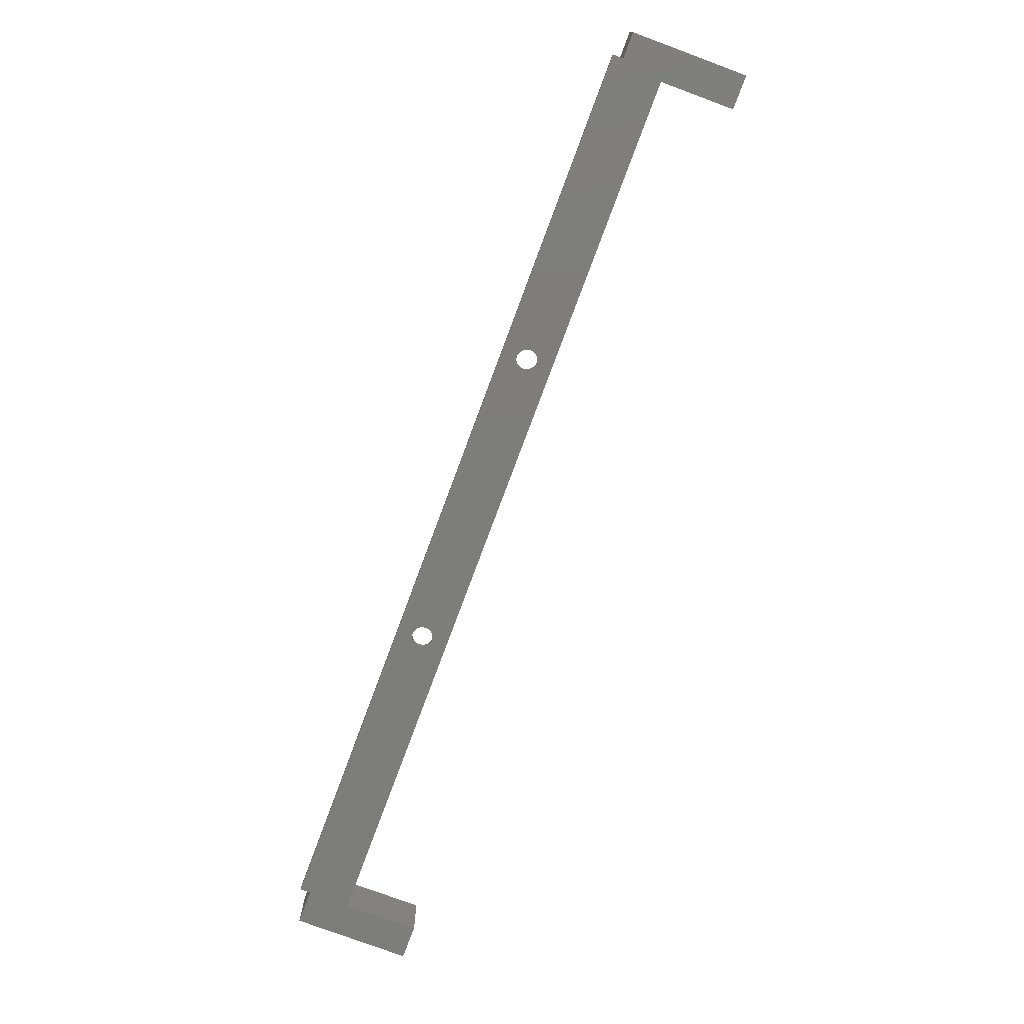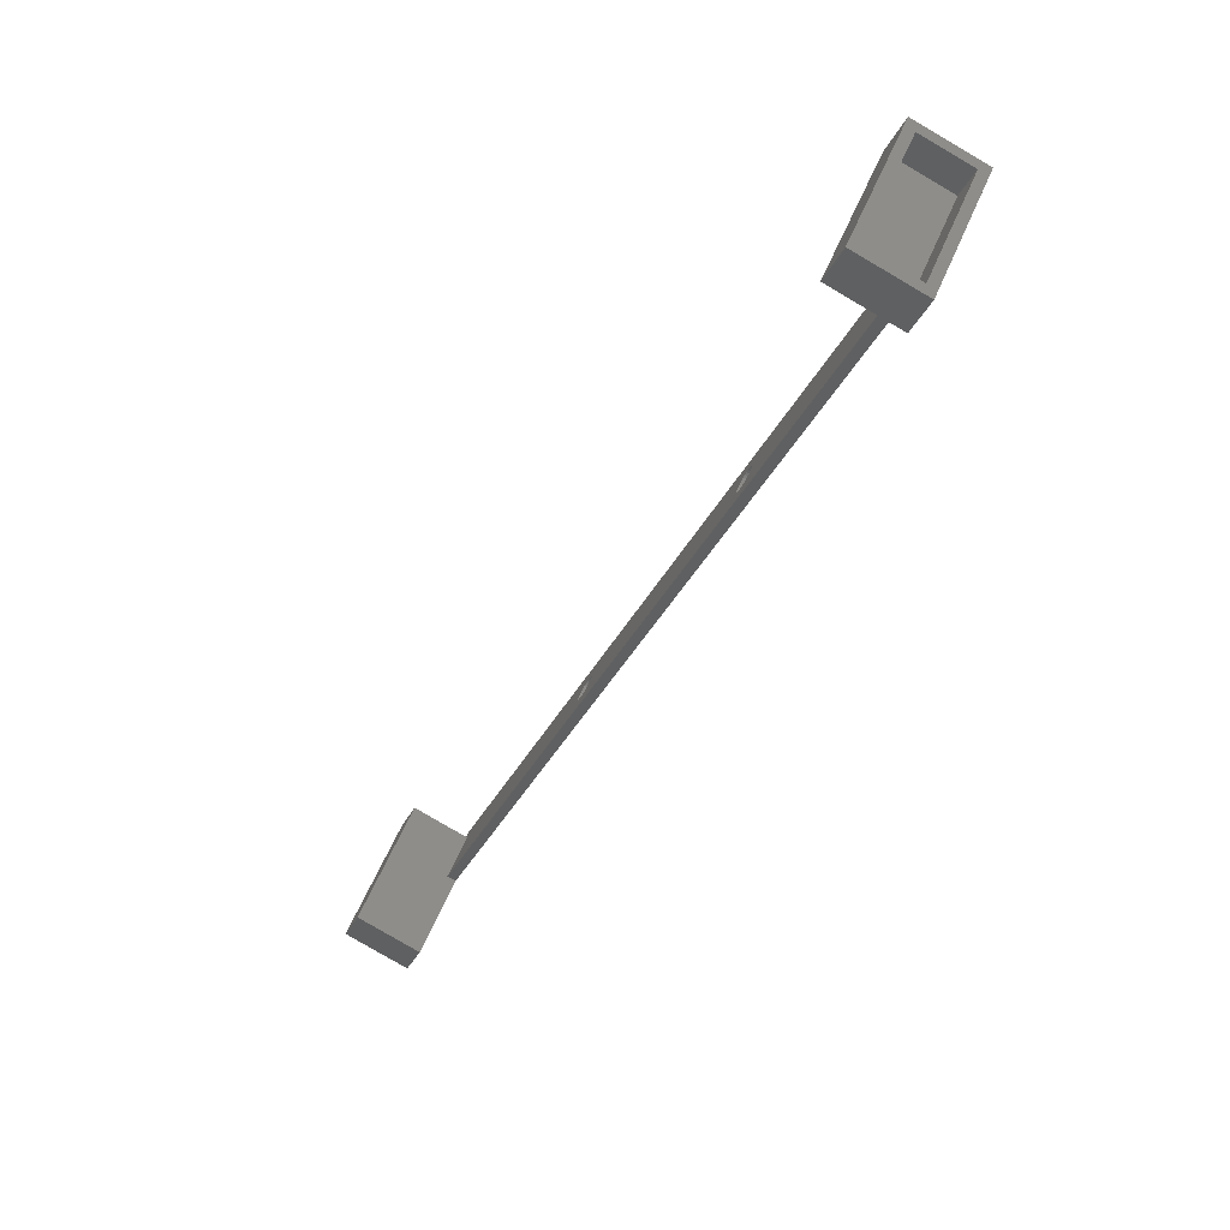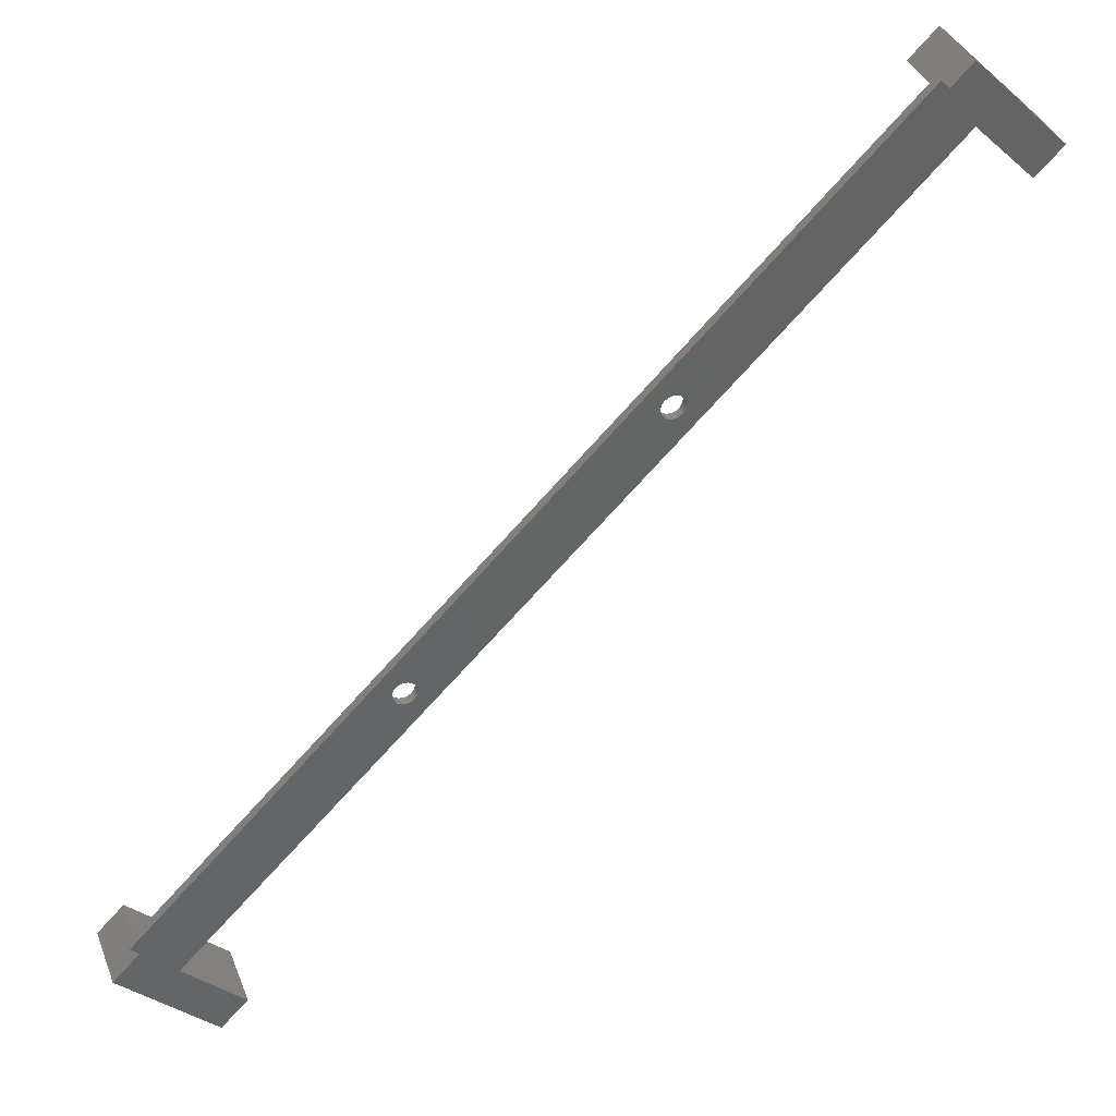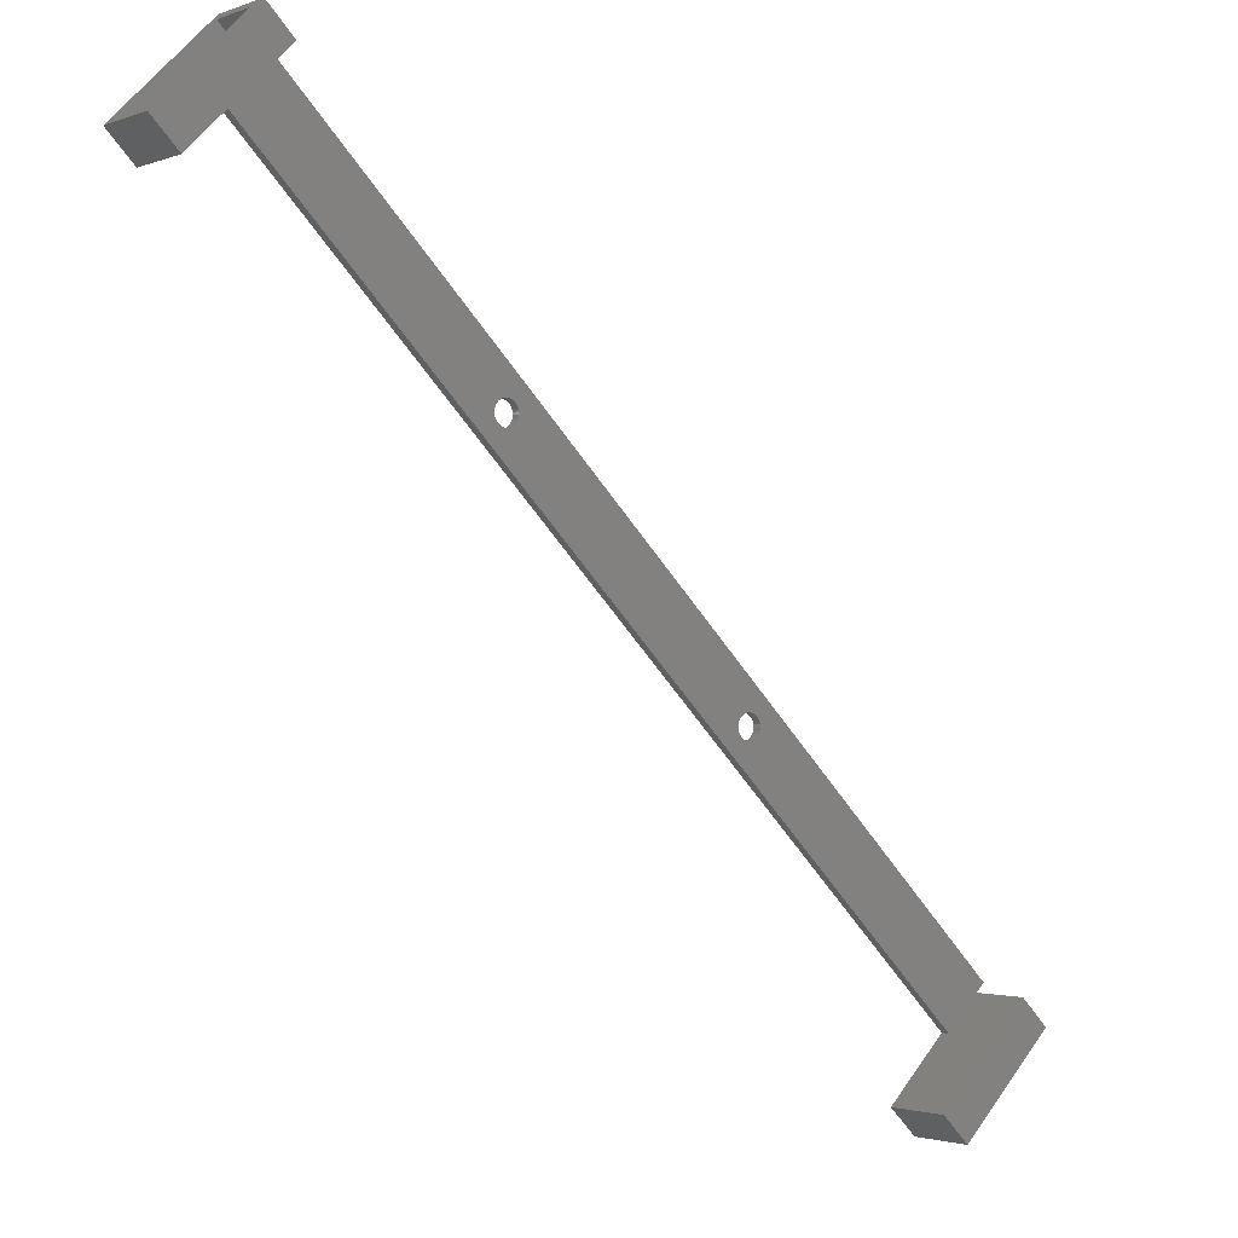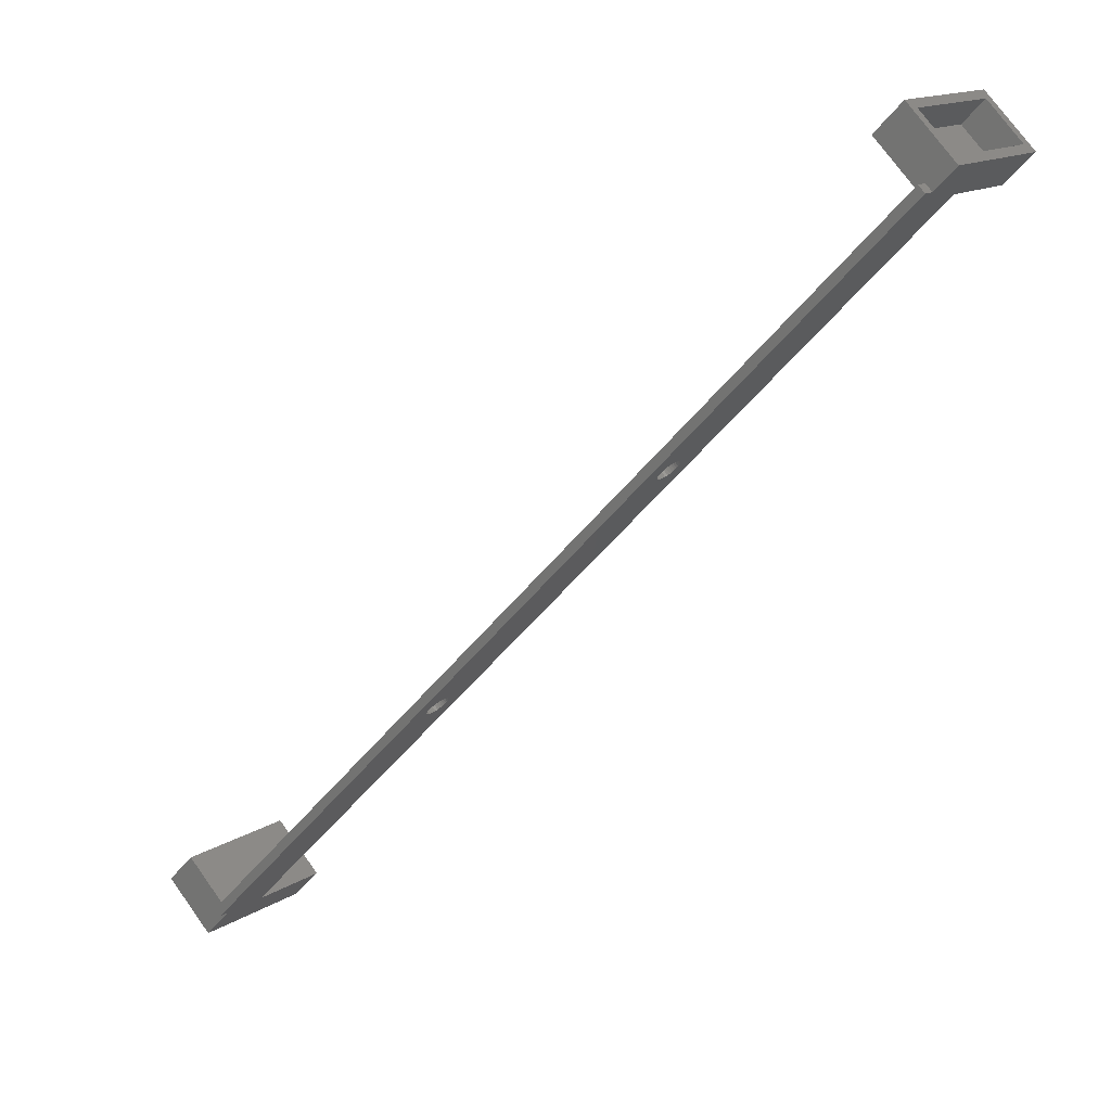
<metadata>
{"format":"stl","ext":"stl","renderer":"f3d","projection":"perspective","resolution":1024,"background":"white","views":[{"elev":-76.6,"azim":-155.4,"up":"+Z"},{"elev":-80.0,"azim":59.6,"up":"+Y"},{"elev":37.6,"azim":160.2,"up":"+Y"},{"elev":-2.0,"azim":-37.2,"up":"+Y"},{"elev":73.6,"azim":144.5,"up":"+Y"}]}
</metadata>
<code>
# stl→obj: 164 verts, 332 faces
v 0 0 0
v 4.596 -4.596 1.082e-15
v -1.232e-15 1.273e-15 11.1
v 4.596 -4.596 11.1
v 15.73 15.73 5.946e-16
v 19.27 12.2 1.427e-15
v 20.68 13.61 1.481e-15
v 59.81 -29.76 1.112e-14
v 144.4 -110.1 3.062e-14
v 127.3 -127.3 2.998e-14
v 147.6 -116.1 3.165e-14
v 131.9 -131.9 3.106e-14
v 137.4 -117.2 3.036e-14
v 14.67 5.48 1.463e-15
v 56.72 -32.26 1.094e-14
v 56.53 -31.89 1.088e-14
v 101.5 -71.7 2.096e-14
v 101.6 -72.11 2.102e-14
v 56.42 -31.48 1.082e-14
v 59.48 -29.49 1.104e-14
v 56.4 -31.07 1.078e-14
v 56.46 -30.65 1.075e-14
v 56.61 -30.26 1.073e-14
v 101.1 -71.01 2.083e-14
v 59.3 -32.95 1.136e-14
v 56.84 -29.91 1.072e-14
v 59.65 -32.73 1.139e-14
v 57.14 -29.62 1.074e-14
v 59.95 -32.43 1.14e-14
v 57.49 -29.39 1.076e-14
v 60.18 -32.08 1.139e-14
v 57.88 -29.24 1.08e-14
v 60.33 -31.69 1.138e-14
v 58.29 -29.17 1.085e-14
v 60.39 -31.28 1.134e-14
v 58.71 -29.2 1.091e-14
v 60.37 -30.86 1.13e-14
v 59.11 -29.3 1.097e-14
v 60.26 -30.45 1.125e-14
v 60.07 -30.08 1.118e-14
v 99.13 -70.49 2.051e-14
v 56.98 -32.59 1.101e-14
v 99.54 -70.42 2.056e-14
v 57.31 -32.85 1.108e-14
v 99.33 -74.39 2.093e-14
v 98.93 -74.29 2.086e-14
v 101.6 -72.52 2.106e-14
v 97.78 -73.14 2.059e-14
v 97.67 -72.73 2.054e-14
v 99.75 -74.42 2.099e-14
v 97.65 -72.31 2.049e-14
v 100.2 -74.35 2.104e-14
v 97.71 -71.9 2.046e-14
v 100.6 -74.2 2.108e-14
v 97.86 -71.51 2.044e-14
v 100.9 -73.97 2.11e-14
v 98.09 -71.16 2.044e-14
v 101.2 -73.68 2.111e-14
v 98.38 -70.87 2.045e-14
v 101.4 -73.33 2.111e-14
v 98.74 -70.64 2.048e-14
v 101.6 -72.94 2.109e-14
v 98.55 -74.1 2.079e-14
v 57.68 -33.04 1.115e-14
v 58.08 -33.15 1.121e-14
v 101.3 -71.33 2.09e-14
v 99.96 -70.44 2.062e-14
v 58.5 -33.17 1.127e-14
v 100.4 -70.55 2.069e-14
v 58.91 -33.1 1.132e-14
v 100.7 -70.74 2.076e-14
v 97.97 -73.51 2.065e-14
v 98.23 -73.83 2.072e-14
v 143 -111.5 3.057e-14
v 14.67 14.67 1.5
v 1.061 1.061 1.5
v 14.67 14.67 9.6
v 15.73 15.73 11.1
v 1.061 1.061 9.6
v 20.33 11.14 11.1
v 20.33 11.14 1.5
v 14.67 5.48 1.5
v 137.4 -117.2 1.5
v 127.3 -127.3 11.1
v 143 -111.5 11.1
v 143 -111.5 1.5
v 131.9 -131.9 11.1
v 132.9 -130.8 1.5
v 132.9 -130.8 9.6
v 146.5 -117.2 9.6
v 147.6 -116.1 11.1
v 146.5 -117.2 1.5
v 144.4 -110.1 1.5
v 20.68 13.61 1.5
v 19.27 12.2 1.5
v 56.72 -32.26 1.5
v 56.98 -32.59 1.5
v 56.53 -31.89 1.5
v 56.42 -31.48 1.5
v 56.4 -31.07 1.5
v 56.46 -30.65 1.5
v 56.61 -30.26 1.5
v 56.84 -29.91 1.5
v 57.14 -29.62 1.5
v 57.49 -29.39 1.5
v 57.88 -29.24 1.5
v 58.29 -29.17 1.5
v 58.71 -29.2 1.5
v 59.11 -29.3 1.5
v 59.48 -29.49 1.5
v 59.81 -29.76 1.5
v 60.07 -30.08 1.5
v 60.26 -30.45 1.5
v 60.37 -30.86 1.5
v 60.39 -31.28 1.5
v 60.33 -31.69 1.5
v 60.18 -32.08 1.5
v 59.95 -32.43 1.5
v 59.65 -32.73 1.5
v 59.3 -32.95 1.5
v 58.91 -33.1 1.5
v 58.5 -33.17 1.5
v 58.08 -33.15 1.5
v 57.68 -33.04 1.5
v 57.31 -32.85 1.5
v 97.97 -73.51 1.5
v 98.23 -73.83 1.5
v 97.78 -73.14 1.5
v 97.67 -72.73 1.5
v 97.65 -72.31 1.5
v 97.71 -71.9 1.5
v 97.86 -71.51 1.5
v 98.09 -71.16 1.5
v 98.38 -70.87 1.5
v 98.74 -70.64 1.5
v 99.13 -70.49 1.5
v 99.54 -70.42 1.5
v 99.96 -70.44 1.5
v 100.4 -70.55 1.5
v 100.7 -70.74 1.5
v 101.1 -71.01 1.5
v 101.3 -71.33 1.5
v 101.5 -71.7 1.5
v 101.6 -72.11 1.5
v 101.6 -72.52 1.5
v 101.6 -72.94 1.5
v 101.4 -73.33 1.5
v 101.2 -73.68 1.5
v 100.9 -73.97 1.5
v 100.6 -74.2 1.5
v 100.2 -74.35 1.5
v 99.75 -74.42 1.5
v 99.33 -74.39 1.5
v 98.93 -74.29 1.5
v 98.55 -74.1 1.5
v 4.596 -2.475 9.6
v 4.596 -2.475 1.5
v 18.21 11.14 9.6
v 18.21 11.14 1.5
v 13.61 6.541 1.5
v 129.4 -127.3 9.6
v 129.4 -127.3 1.5
v 143 -113.7 1.5
v 143 -113.7 9.6
f 1 2 3
f 3 2 4
f 1 5 2
f 2 5 6
f 2 6 7
f 8 7 9
f 10 11 12
f 13 11 10
f 2 7 14
f 15 14 16
f 17 9 18
f 16 14 19
f 20 7 8
f 21 7 22
f 22 7 23
f 24 25 9
f 23 7 26
f 25 27 9
f 26 7 28
f 27 29 9
f 28 7 30
f 29 31 9
f 30 7 32
f 31 33 9
f 32 7 34
f 33 35 9
f 34 7 36
f 35 37 9
f 36 7 38
f 37 39 9
f 38 7 20
f 39 40 9
f 40 8 9
f 41 42 43
f 14 7 21
f 14 21 19
f 43 42 44
f 45 9 46
f 18 9 47
f 48 42 49
f 45 50 9
f 49 42 51
f 50 52 9
f 51 42 53
f 52 54 9
f 53 42 55
f 54 56 9
f 55 42 57
f 56 58 9
f 57 42 59
f 58 60 9
f 59 42 61
f 60 62 9
f 61 42 41
f 62 47 9
f 46 9 63
f 43 64 65
f 66 9 17
f 67 68 69
f 24 9 66
f 70 25 24
f 69 68 70
f 70 24 71
f 69 70 71
f 67 65 68
f 43 44 64
f 43 65 67
f 72 42 48
f 14 15 42
f 14 42 72
f 14 72 73
f 63 9 74
f 73 63 74
f 73 74 11
f 73 11 13
f 14 73 13
f 75 5 76
f 77 3 78
f 1 3 79
f 1 79 76
f 1 76 5
f 5 75 78
f 75 77 78
f 79 3 77
f 78 3 4
f 80 78 4
f 4 2 14
f 81 4 82
f 82 4 14
f 80 4 81
f 14 13 82
f 82 13 83
f 10 84 13
f 83 84 85
f 13 84 83
f 83 85 86
f 10 12 84
f 84 12 87
f 88 12 11
f 87 12 88
f 89 90 87
f 87 88 89
f 91 90 11
f 91 87 90
f 90 92 11
f 92 88 11
f 11 74 86
f 91 11 85
f 85 11 86
f 9 93 86
f 74 9 86
f 9 7 94
f 93 9 94
f 6 95 7
f 7 95 94
f 6 5 78
f 95 6 78
f 80 95 78
f 81 95 80
f 15 96 97
f 42 15 97
f 16 98 96
f 15 16 96
f 19 99 98
f 16 19 98
f 21 100 99
f 19 21 99
f 22 101 100
f 21 22 100
f 23 102 101
f 22 23 101
f 26 103 102
f 23 26 102
f 28 104 103
f 26 28 103
f 30 105 104
f 28 30 104
f 32 106 105
f 30 32 105
f 34 107 106
f 32 34 106
f 36 108 107
f 34 36 107
f 38 109 108
f 36 38 108
f 20 110 109
f 38 20 109
f 8 111 110
f 20 8 110
f 111 8 112
f 112 8 40
f 112 40 113
f 113 40 39
f 113 39 114
f 114 39 37
f 114 37 115
f 115 37 35
f 115 35 116
f 116 35 33
f 116 33 117
f 117 33 31
f 117 31 118
f 118 31 29
f 118 29 119
f 119 29 27
f 119 27 120
f 120 27 25
f 120 25 121
f 121 25 70
f 121 70 122
f 122 70 68
f 122 68 123
f 123 68 65
f 123 65 124
f 124 65 64
f 124 64 125
f 125 64 44
f 125 44 97
f 97 44 42
f 72 126 127
f 73 72 127
f 48 128 126
f 72 48 126
f 49 129 128
f 48 49 128
f 51 130 129
f 49 51 129
f 53 131 130
f 51 53 130
f 55 132 131
f 53 55 131
f 57 133 132
f 55 57 132
f 59 134 133
f 57 59 133
f 61 135 134
f 59 61 134
f 41 136 135
f 61 41 135
f 43 137 136
f 41 43 136
f 67 138 137
f 43 67 137
f 69 139 138
f 67 69 138
f 71 140 139
f 69 71 139
f 24 141 140
f 71 24 140
f 141 24 142
f 142 24 66
f 142 66 143
f 143 66 17
f 143 17 144
f 144 17 18
f 144 18 145
f 145 18 47
f 145 47 146
f 146 47 62
f 146 62 147
f 147 62 60
f 147 60 148
f 148 60 58
f 148 58 149
f 149 58 56
f 149 56 150
f 150 56 54
f 150 54 151
f 151 54 52
f 151 52 152
f 152 52 50
f 152 50 153
f 153 50 45
f 153 45 154
f 154 45 46
f 154 46 155
f 155 46 63
f 155 63 127
f 127 63 73
f 79 156 157
f 76 79 157
f 158 156 77
f 77 156 79
f 158 77 159
f 159 77 75
f 160 159 75
f 157 160 75
f 76 157 75
f 97 82 83
f 93 81 86
f 94 81 93
f 125 97 83
f 81 82 97
f 81 97 96
f 81 96 98
f 124 125 83
f 81 98 99
f 123 124 83
f 81 99 100
f 122 123 83
f 81 100 101
f 121 122 83
f 81 101 102
f 120 121 83
f 81 102 103
f 119 120 83
f 81 103 104
f 118 119 83
f 106 81 105
f 107 81 106
f 108 81 107
f 109 81 108
f 110 81 109
f 111 81 110
f 112 113 86
f 86 81 111
f 113 114 86
f 114 115 86
f 115 141 86
f 142 143 86
f 138 139 116
f 127 117 83
f 111 112 86
f 115 116 141
f 144 145 86
f 86 127 83
f 126 117 127
f 128 117 126
f 129 117 128
f 130 117 129
f 131 117 130
f 132 117 131
f 133 117 132
f 134 117 133
f 135 117 134
f 136 117 135
f 137 117 136
f 138 117 137
f 138 116 117
f 140 116 139
f 141 142 86
f 143 144 86
f 117 118 83
f 145 146 86
f 146 147 86
f 147 148 86
f 148 149 86
f 149 150 86
f 150 151 86
f 151 152 86
f 152 153 86
f 153 154 86
f 154 155 86
f 86 155 127
f 95 81 94
f 104 105 81
f 140 141 116
f 85 84 87
f 91 85 87
f 161 89 88
f 162 161 88
f 88 92 163
f 162 88 163
f 90 164 92
f 92 164 163
f 90 89 164
f 164 89 161
f 158 159 156
f 156 159 160
f 156 160 157
f 163 164 161
f 162 163 161

</code>
